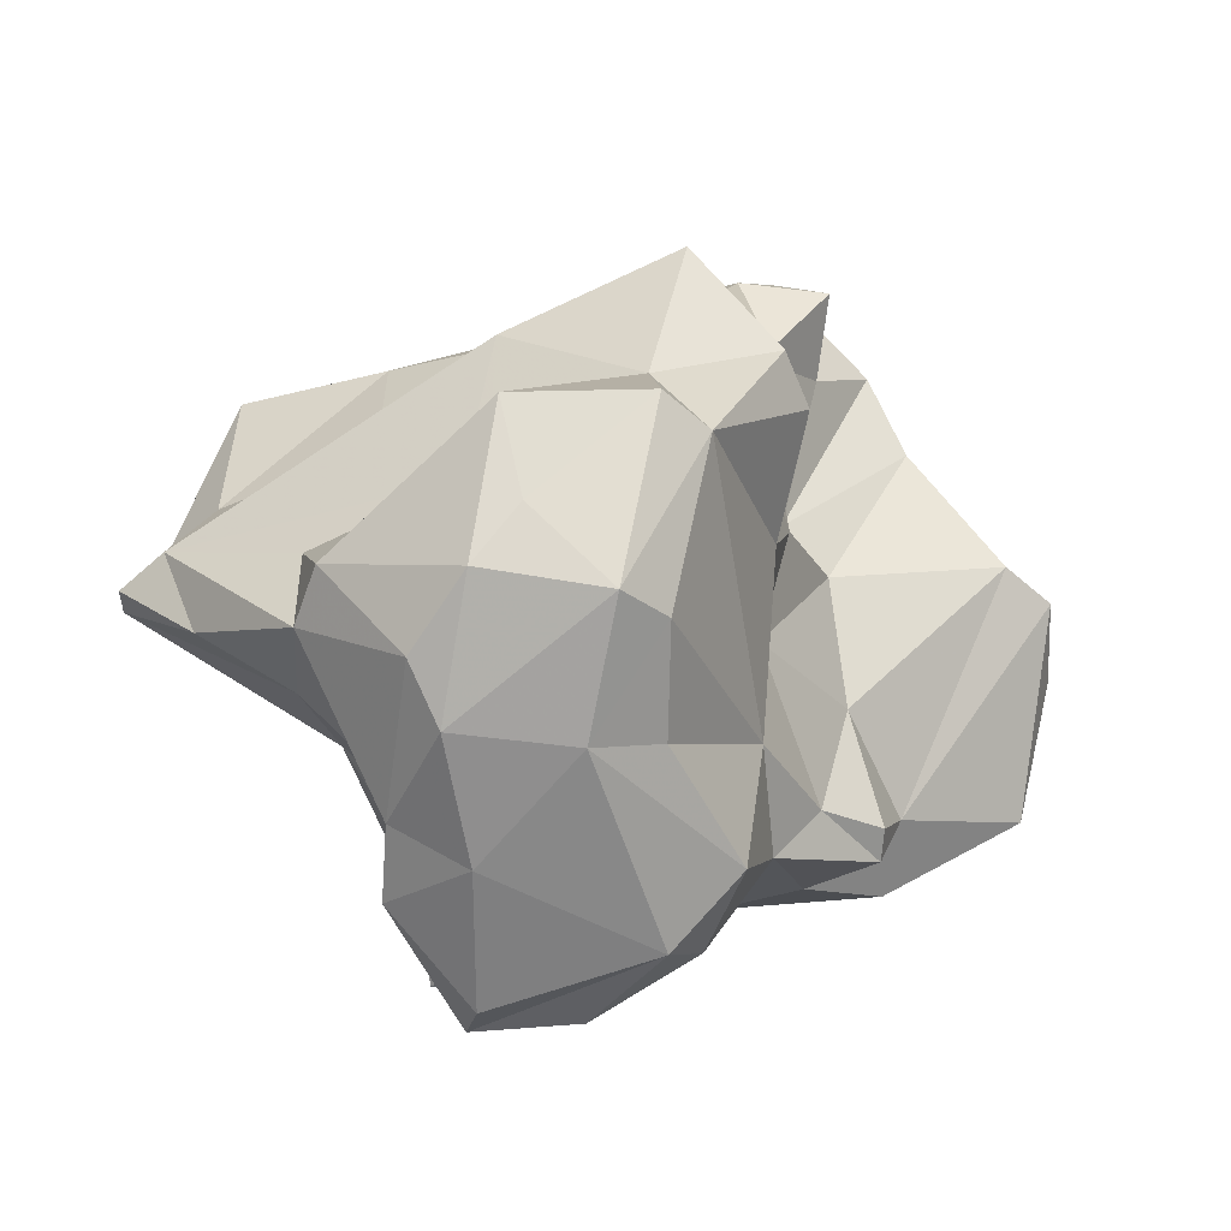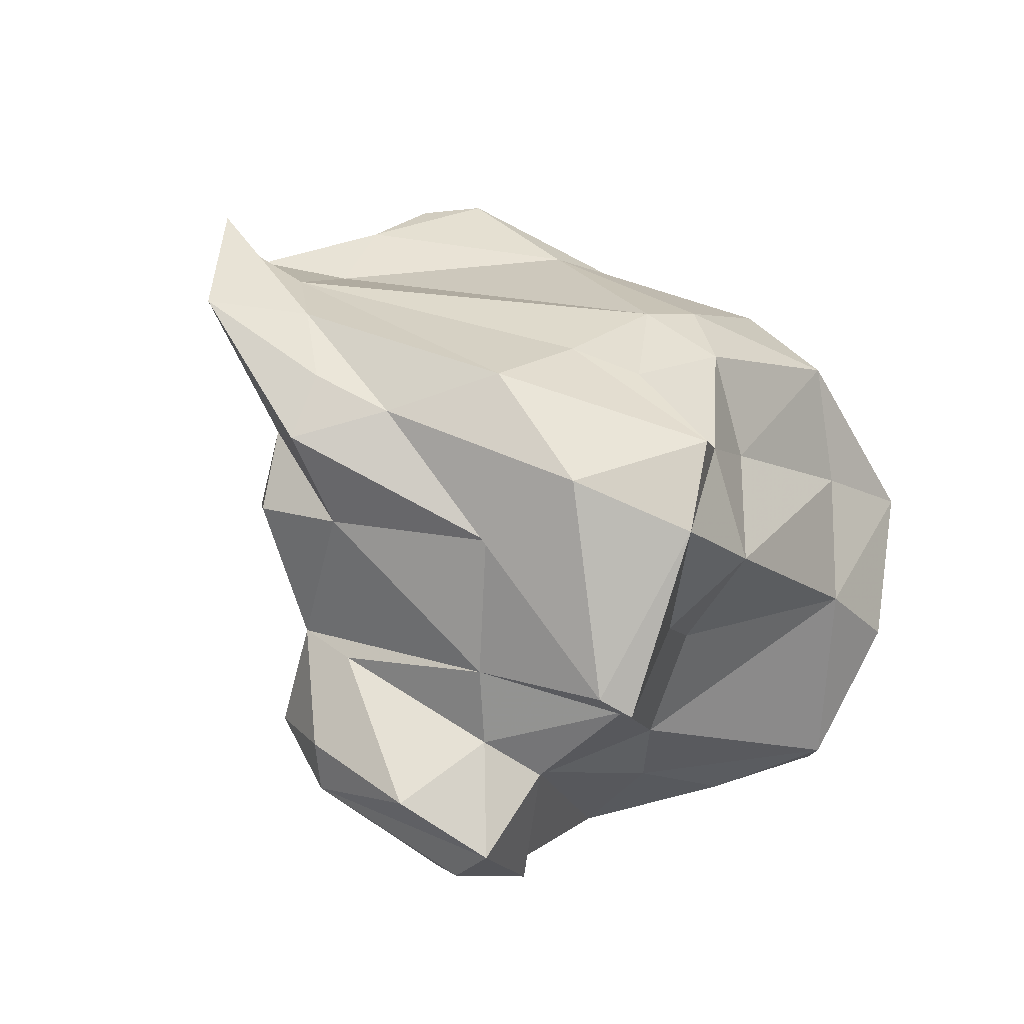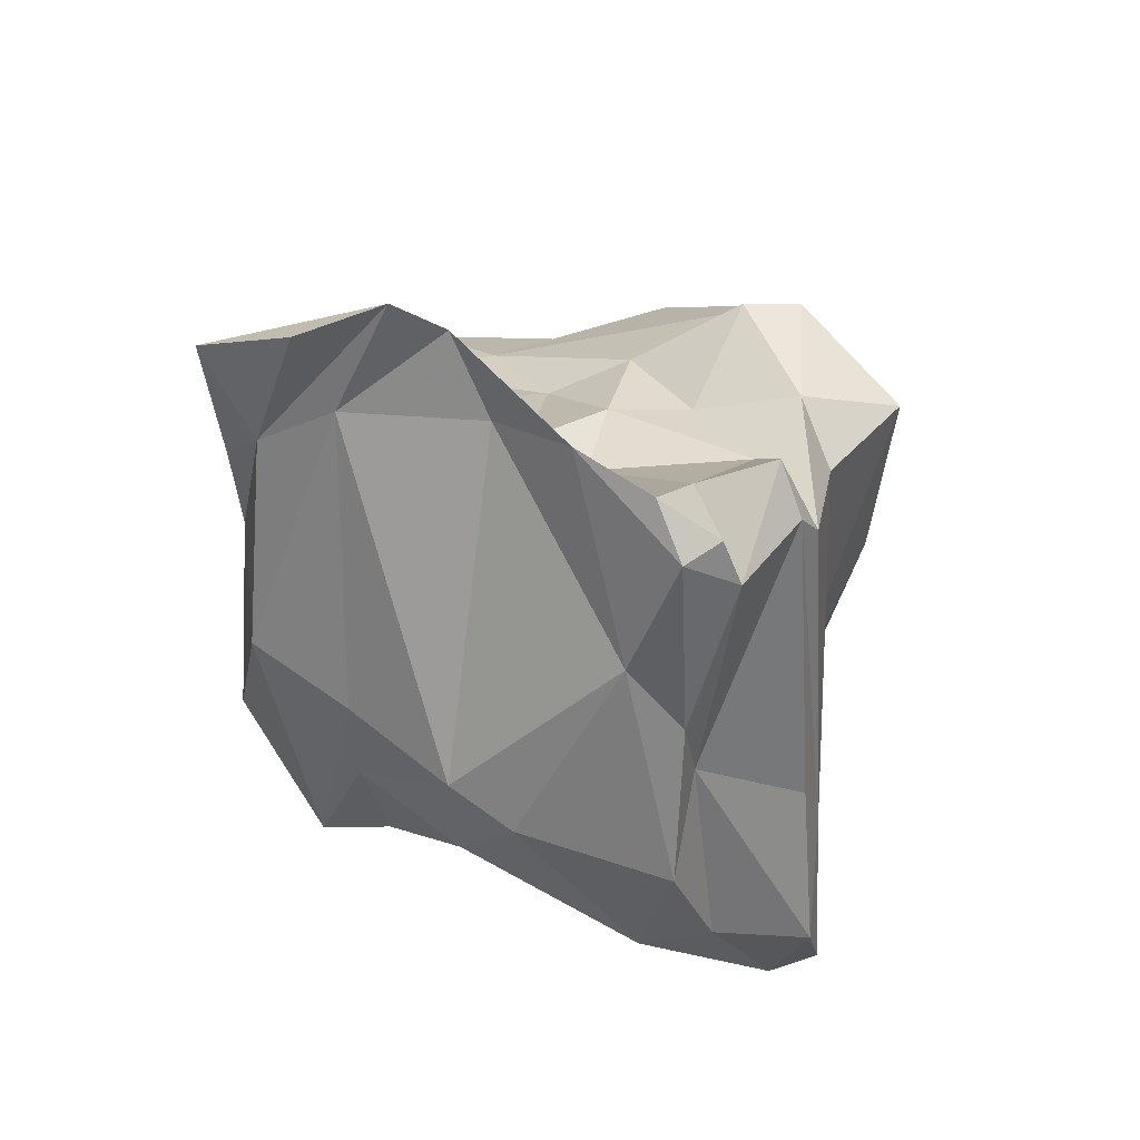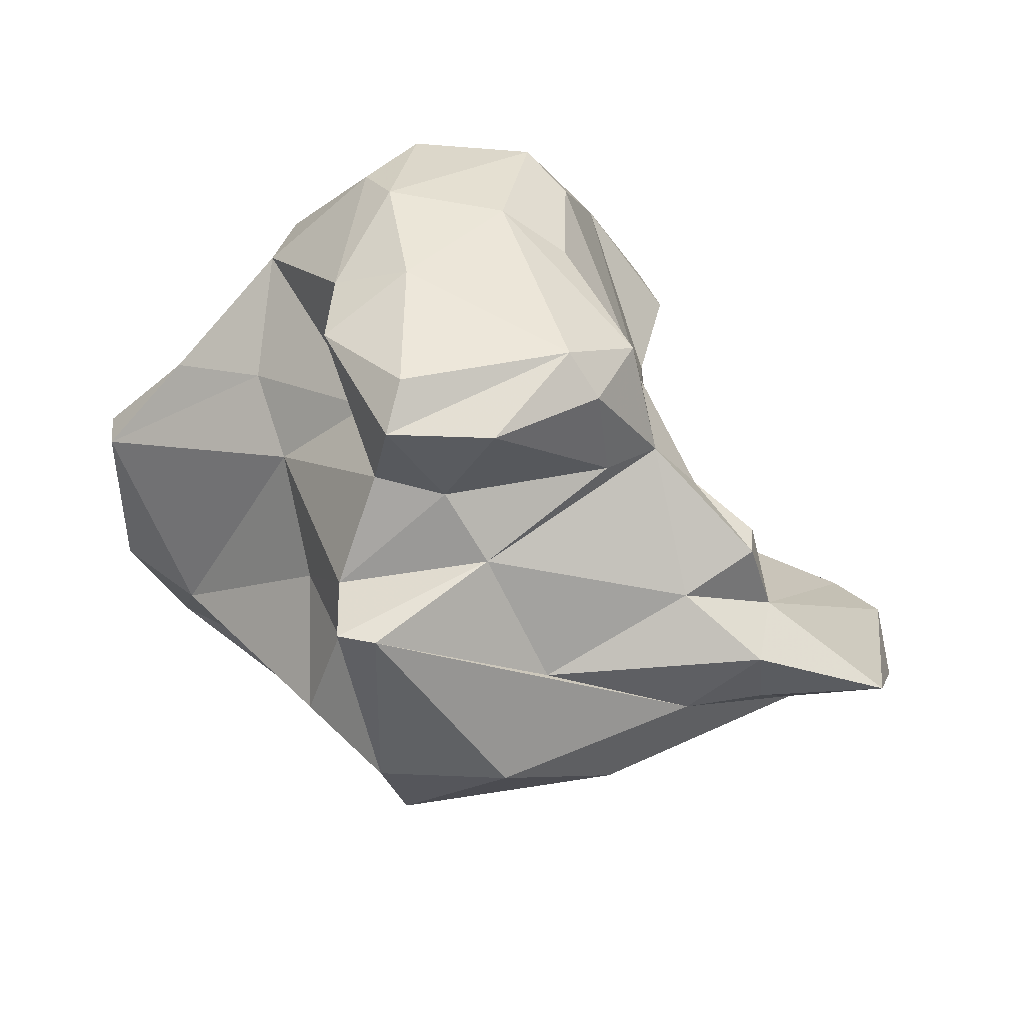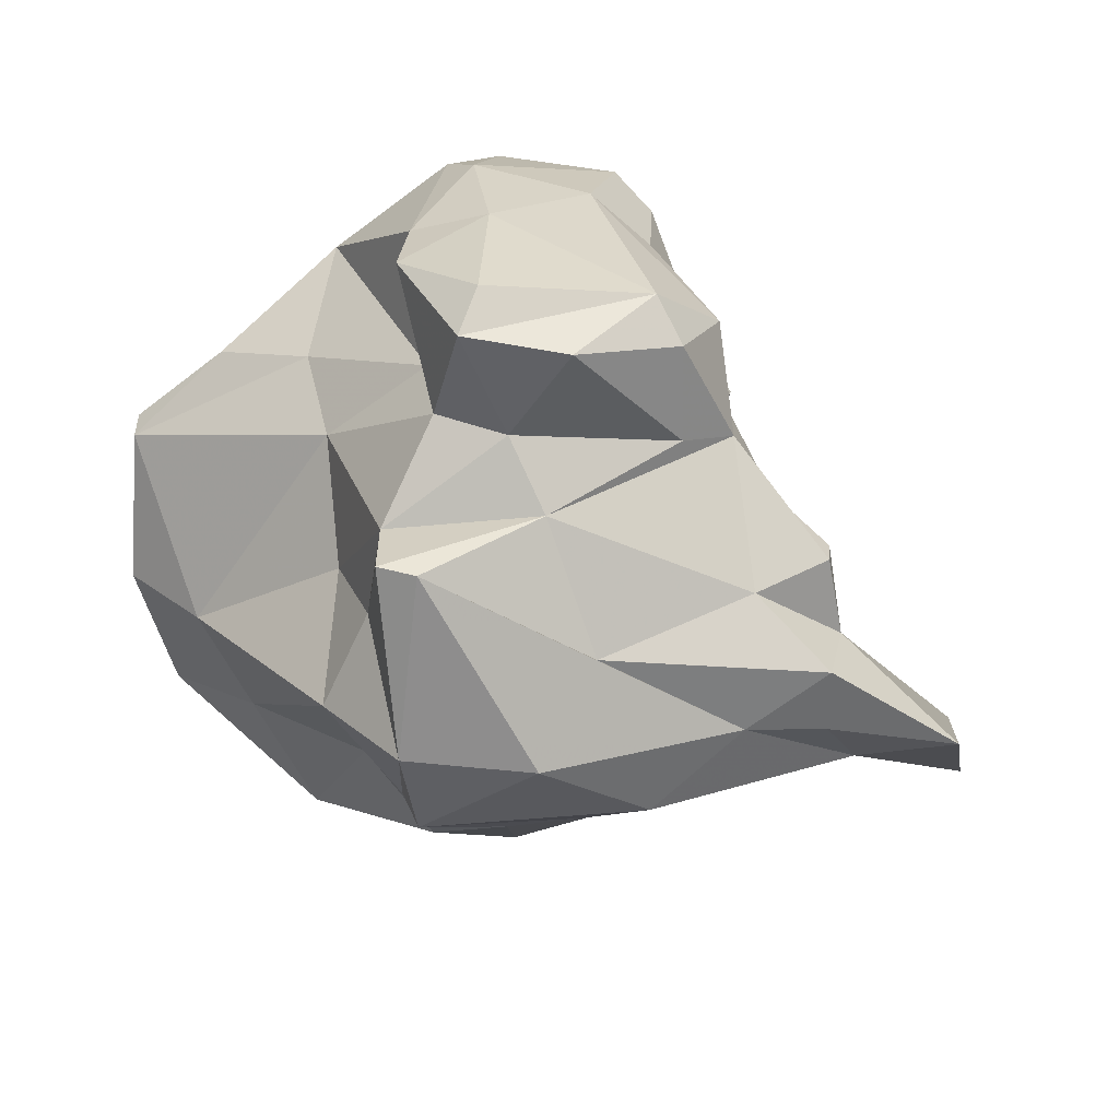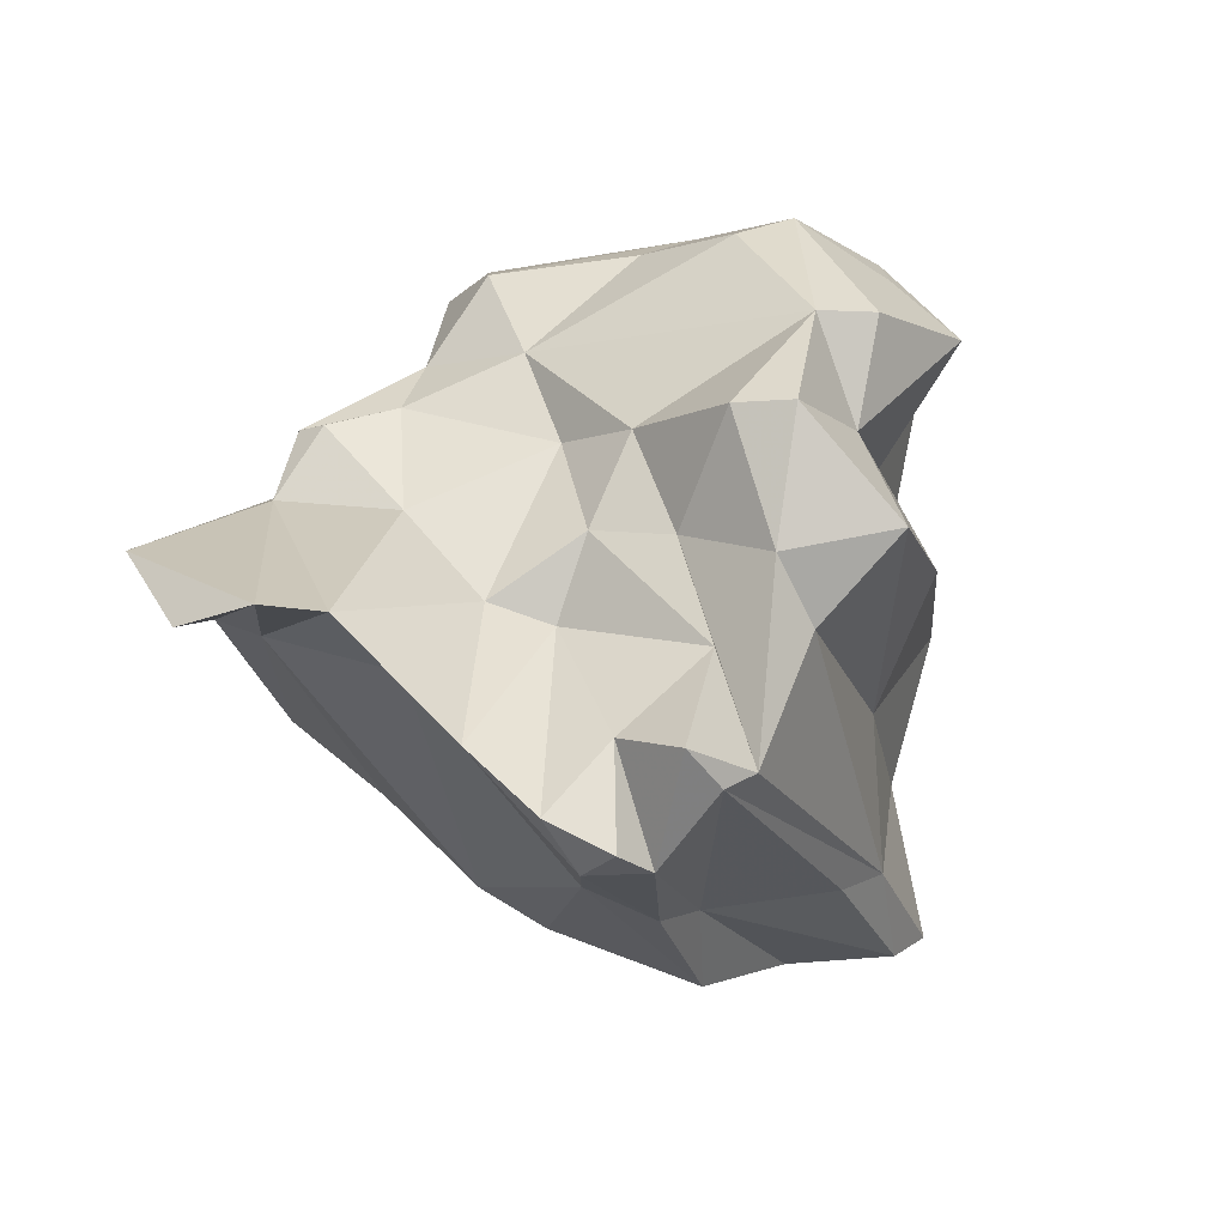
<metadata>
{"format":"obj","ext":"obj","renderer":"f3d","projection":"perspective","resolution":1024,"background":"white","views":[{"elev":12.7,"azim":-20.3,"up":"+Y"},{"elev":-79.2,"azim":129.3,"up":"+Y"},{"elev":-28.5,"azim":109.7,"up":"+Z"},{"elev":-58.3,"azim":-22.3,"up":"+Y"},{"elev":-74.9,"azim":-28.3,"up":"+Y"},{"elev":6.7,"azim":130.5,"up":"+Z"}]}
</metadata>
<code>
v 184.8 258.7 101.9
v 184.6 259.5 102.4
v 186.2 258.8 106.1
v 189 257 107.8
v 188.7 261.9 111.9
v 187.1 259.1 97.02
v 188.1 259.9 111.2
v 190.1 254.4 113.7
v 189.2 261.4 108
v 190.8 254.7 106.1
v 190.3 259.8 115.7
v 192.7 253.1 110.2
v 191.8 262.5 116.5
v 192.1 253.3 115.6
v 189.8 256.9 97.42
v 190.2 251.8 113
v 193.3 253.1 102.5
v 190.7 263.9 93.51
v 192.7 248.4 114.1
v 191 257.8 116.3
v 192.8 247.2 112.6
v 193.6 267 114.1
v 193.9 263.7 109.4
v 190.3 262 93.31
v 193.4 249.5 109.6
v 193.6 264.2 116
v 188.8 261.1 98.25
v 193.6 248.5 105.6
v 193.1 259.1 94.66
v 194.7 249.9 102.5
v 185.9 260.8 103.2
v 193.9 246 105.1
v 195.8 267.7 106.9
v 198 250.3 116.3
v 195 257.2 117.4
v 195.8 248.9 110.2
v 194.8 250.3 98.8
v 195.4 261.4 93.05
v 197.6 246.8 99.49
v 196.3 247.4 113.7
v 198.2 267 115.1
v 197.5 260.8 117.5
v 195.8 261.9 118.1
v 198.1 248.2 108.6
v 197.2 254.2 96.71
v 193 264.3 93.33
v 199.2 266.9 111.4
v 197.7 256.9 116.9
v 200.5 252.6 116.2
v 199.7 265.7 115.1
v 197.9 265.5 96.59
v 199.5 249.8 115.3
v 201.1 250.6 112.4
v 195.2 245.7 105.6
v 193.4 263.5 101.6
v 202.1 255.7 113.7
v 197 259.3 92.36
v 199.4 248.5 97.14
v 198.7 250.7 97.18
v 200 261.5 93.16
v 200.7 254.2 95.11
v 202.7 251.8 113.2
v 195.2 265.3 96.66
v 203.1 267.6 112.5
v 201.7 246.2 101.5
v 207.4 248.8 105.2
v 204 265.7 112.4
v 204.9 252.8 111.9
v 202.4 251.2 97.62
v 203.4 261.4 111.5
v 201.4 270.4 108.8
v 203.1 268.2 105.7
v 204.6 251.7 98.92
v 201.8 262.9 96.22
v 204.2 263.9 108.4
v 204.3 267.7 108.1
v 201.7 247.6 105.3
v 202.2 256.7 94.75
v 205.4 266.3 105.3
v 205.2 261.1 108.4
v 207.3 250.6 111.2
v 203.1 258.2 110.9
v 206.2 260.7 105.5
v 206.1 268.4 101.8
v 204.4 263.4 96.39
v 205.5 249.3 109.3
v 203.5 254.9 96.1
v 205.9 248.6 101.3
v 207.3 251.8 111.4
v 207.2 255.1 108.8
v 208.8 248.4 108.3
v 206.7 262.1 97.67
v 208.6 265.1 102.8
v 211.7 251.3 105.5
v 209.1 251.2 109.1
v 207.5 268.3 101.5
v 208.5 266.5 98.99
v 209 268.1 102.9
v 211.6 259.4 104.5
v 207.6 259 106.3
v 210.2 265.2 99.01
v 210.1 266.4 99.73
v 214.3 250.2 107.8
v 211.4 264.8 100.8
v 212.1 262.3 102.7
v 212.6 254.5 105.3
v 214.1 258.9 106.5
v 209.9 249.3 106.4
v 215.7 257.6 106.8
v 216.2 254.6 105.9
g foo
f 26 13 43
f 20 43 13
f 42 43 35
f 48 42 35
f 20 13 11
f 35 43 20
f 49 48 35
f 34 49 35
f 52 49 34
f 11 8 20
f 14 20 8
f 35 20 14
f 34 35 14
f 40 52 34
f 16 14 8
f 19 14 16
f 34 14 19
f 21 34 19
f 21 40 34
f 21 19 16
f 22 26 41
f 43 41 26
f 50 41 43
f 42 50 43
f 56 50 42
f 70 50 56
f 13 26 22
f 48 56 42
f 22 5 13
f 11 13 5
f 56 48 49
f 62 56 49
f 7 11 5
f 52 62 49
f 7 8 11
f 53 62 52
f 7 12 8
f 40 53 52
f 16 8 12
f 36 53 40
f 25 16 12
f 40 21 36
f 21 25 36
f 25 21 16
f 67 64 50
f 64 47 50
f 41 50 47
f 22 41 47
f 70 67 50
f 23 22 47
f 82 70 56
f 5 22 23
f 9 5 23
f 62 68 56
f 56 68 82
f 81 89 68
f 5 9 7
f 81 68 62
f 86 81 62
f 4 7 3
f 12 7 4
f 86 62 44
f 62 53 44
f 4 10 12
f 44 53 36
f 25 12 10
f 28 25 10
f 36 25 28
f 32 44 28
f 44 36 28
f 54 44 32
f 71 64 76
f 67 76 64
f 64 71 47
f 76 67 75
f 33 47 71
f 75 67 70
f 23 47 33
f 80 75 70
f 70 82 80
f 31 23 33
f 100 80 82
f 100 82 90
f 31 9 23
f 82 68 90
f 68 89 90
f 95 90 89
f 89 81 95
f 7 9 31
f 81 86 95
f 86 91 95
f 31 3 7
f 31 2 3
f 1 3 2
f 91 86 77
f 4 3 1
f 4 1 10
f 15 10 1
f 10 15 17
f 86 44 77
f 10 17 28
f 17 30 28
f 77 44 54
f 30 32 28
f 30 39 32
f 54 32 39
f 72 71 76
f 76 75 84
f 76 84 72
f 55 33 71
f 55 71 72
f 79 84 75
f 80 79 75
f 79 80 83
f 31 33 55
f 83 80 100
f 91 103 95
f 27 31 55
f 108 103 91
f 2 31 27
f 108 91 66
f 1 2 27
f 6 1 27
f 6 15 1
f 91 77 66
f 15 37 17
f 66 77 54
f 37 30 17
f 65 66 54
f 30 37 39
f 39 65 54
f 98 84 79
f 98 79 93
f 83 93 79
f 72 84 63
f 63 55 72
f 90 107 100
f 107 90 95
f 107 95 109
f 109 95 103
f 55 63 27
f 27 63 18
f 94 103 108
f 94 110 103
f 6 27 18
f 24 6 18
f 108 66 94
f 15 6 24
f 15 24 29
f 37 15 29
f 29 45 37
f 66 88 94
f 88 66 65
f 45 59 37
f 65 58 88
f 59 39 37
f 39 59 58
f 58 65 39
f 96 84 98
f 97 96 98
f 98 93 97
f 97 93 102
f 102 93 104
f 96 63 84
f 74 51 96
f 104 93 83
f 104 83 105
f 63 96 51
f 97 74 96
f 100 105 83
f 46 51 74
f 100 107 105
f 63 51 46
f 109 103 110
f 18 63 46
f 38 46 74
f 110 94 109
f 24 18 46
f 24 46 38
f 38 74 60
f 94 106 109
f 57 24 38
f 57 29 24
f 88 73 106
f 106 94 88
f 57 45 29
f 61 45 57
f 61 59 45
f 61 69 59
f 58 59 69
f 58 69 73
f 88 58 73
f 97 102 101
f 101 102 104
f 85 97 101
f 105 101 104
f 85 74 97
f 92 101 105
f 92 85 101
f 99 105 107
f 74 85 60
f 99 92 105
f 60 85 92
f 106 99 107
f 106 107 109
f 78 60 92
f 87 78 92
f 57 38 60
f 87 92 99
f 78 57 60
f 87 99 106
f 61 57 78
f 87 61 78
f 73 87 106
f 69 61 87
f 73 69 87
g

</code>
